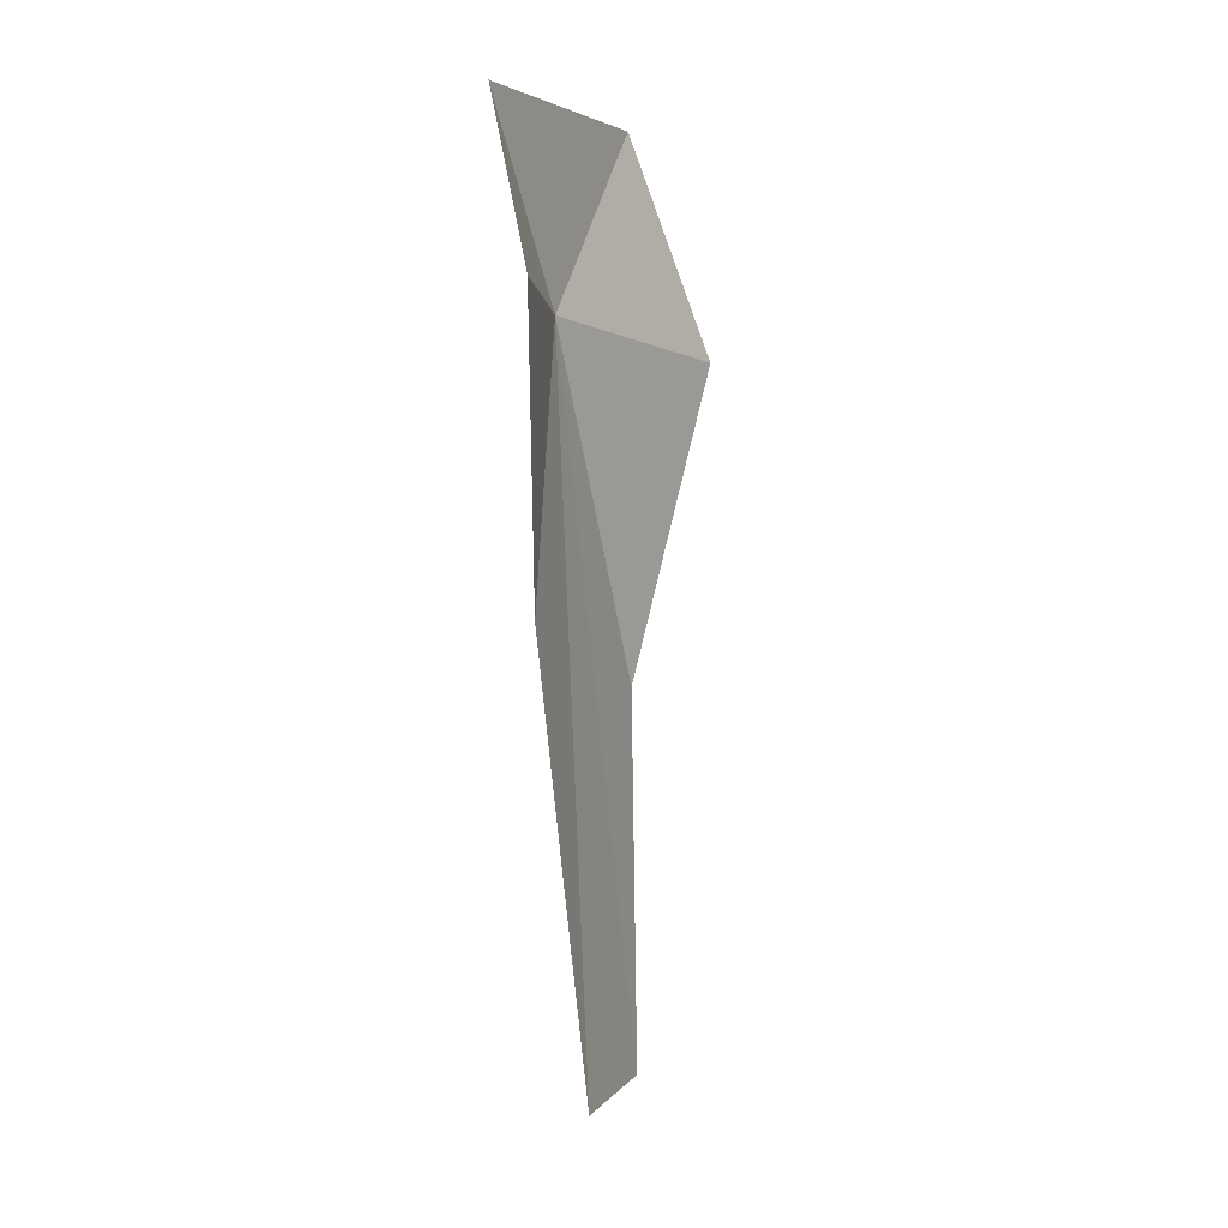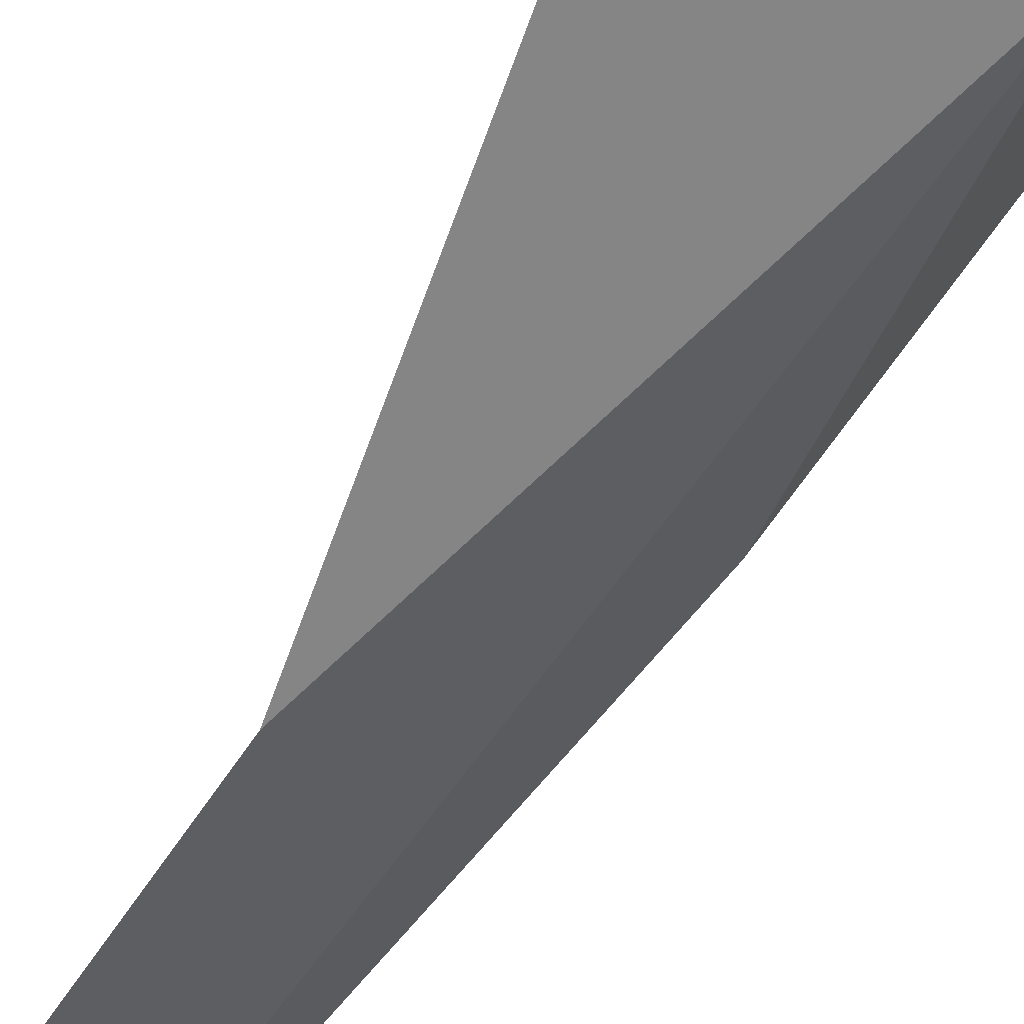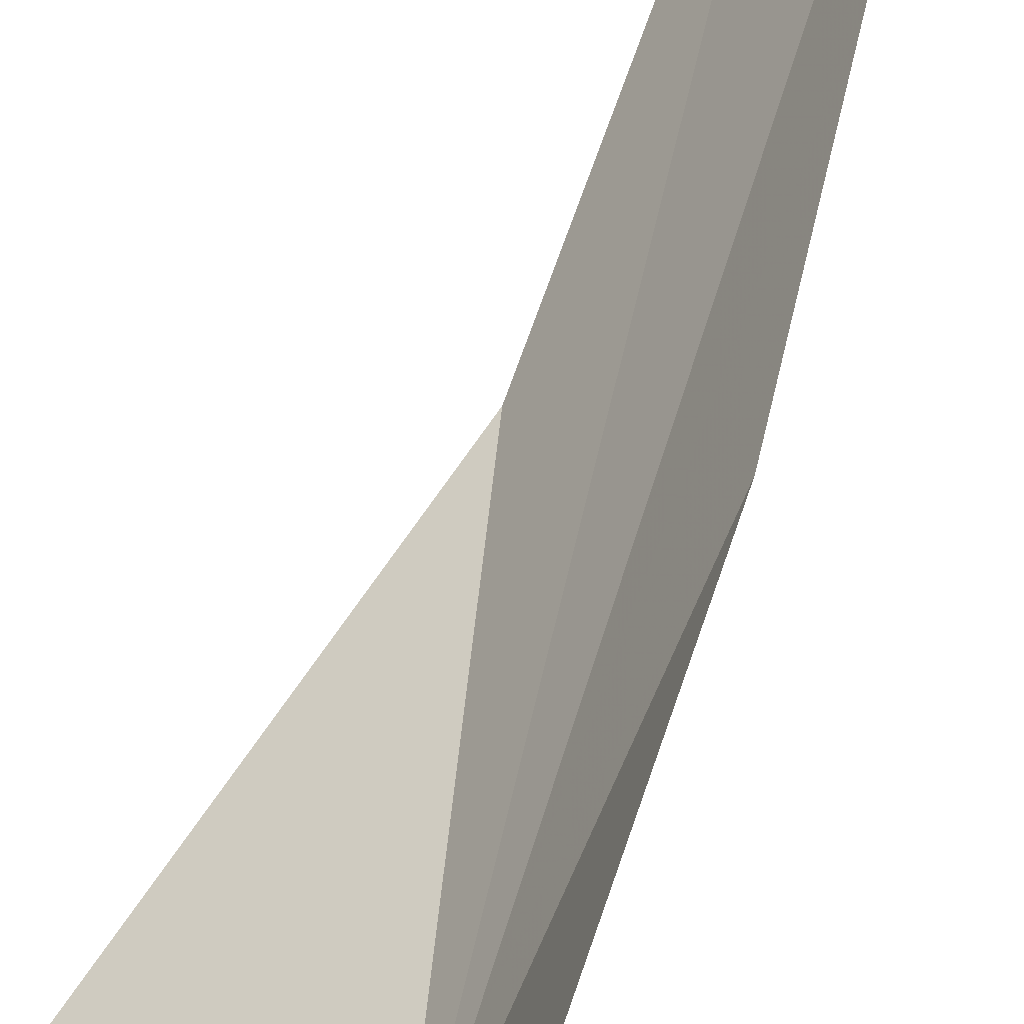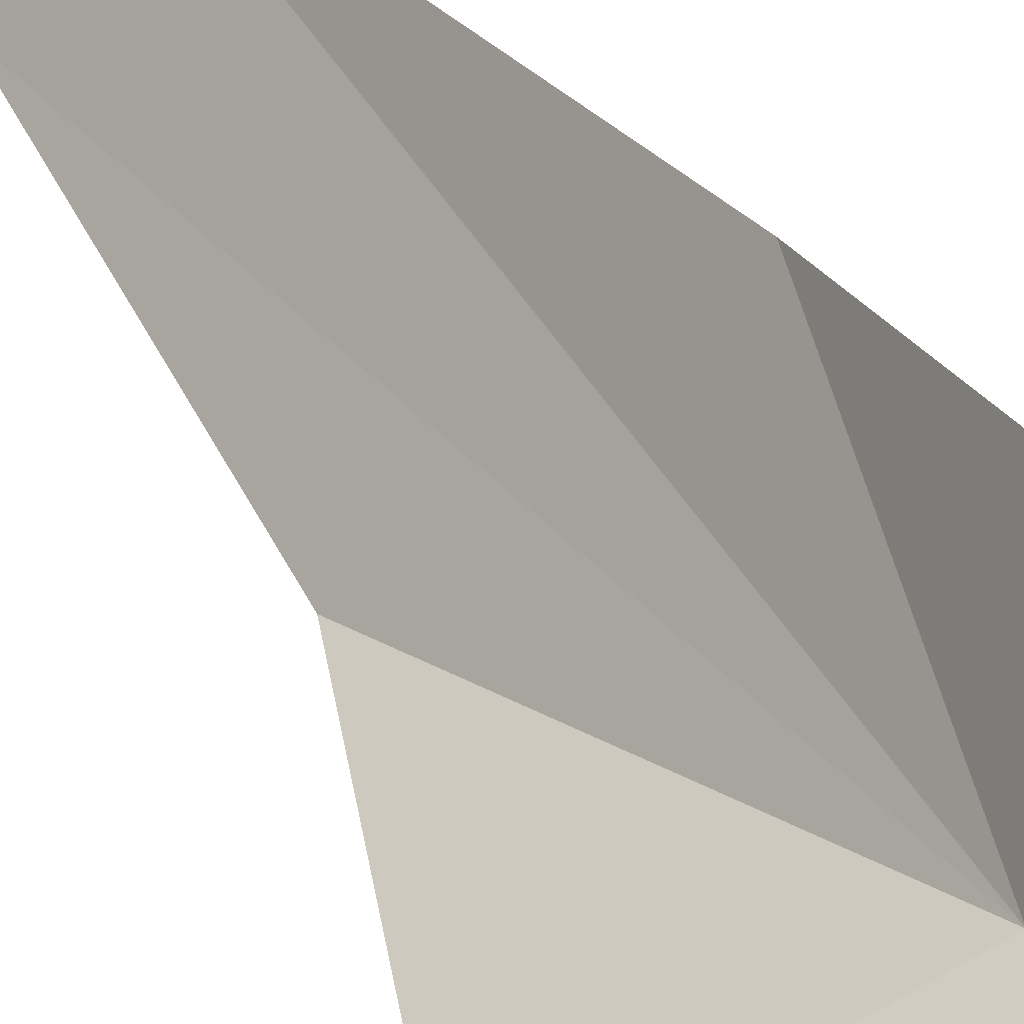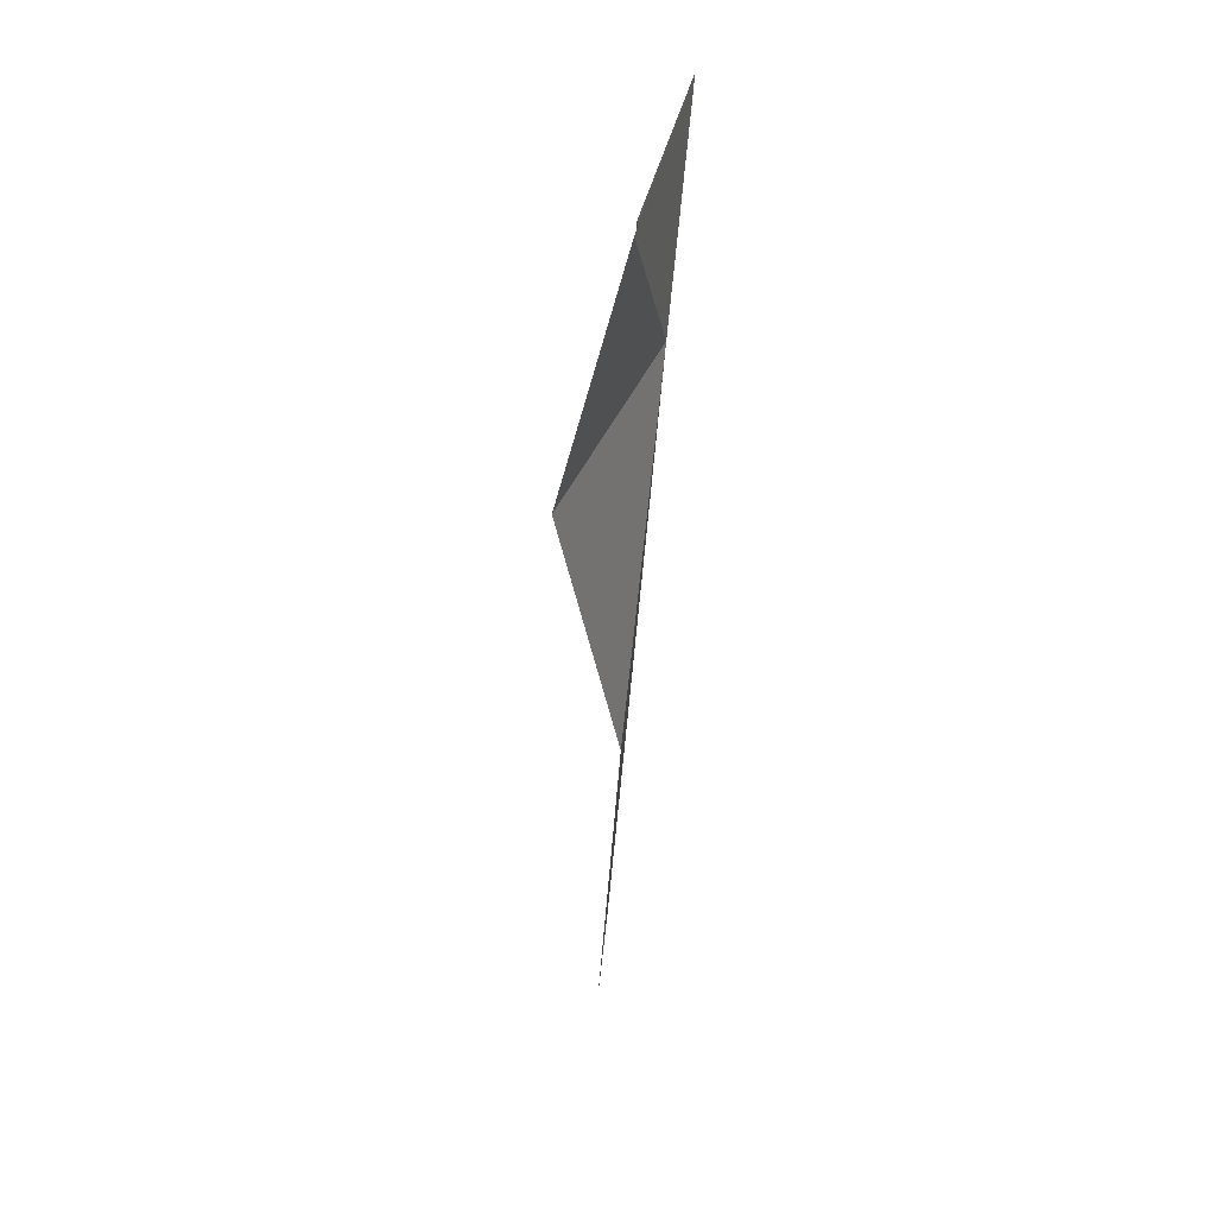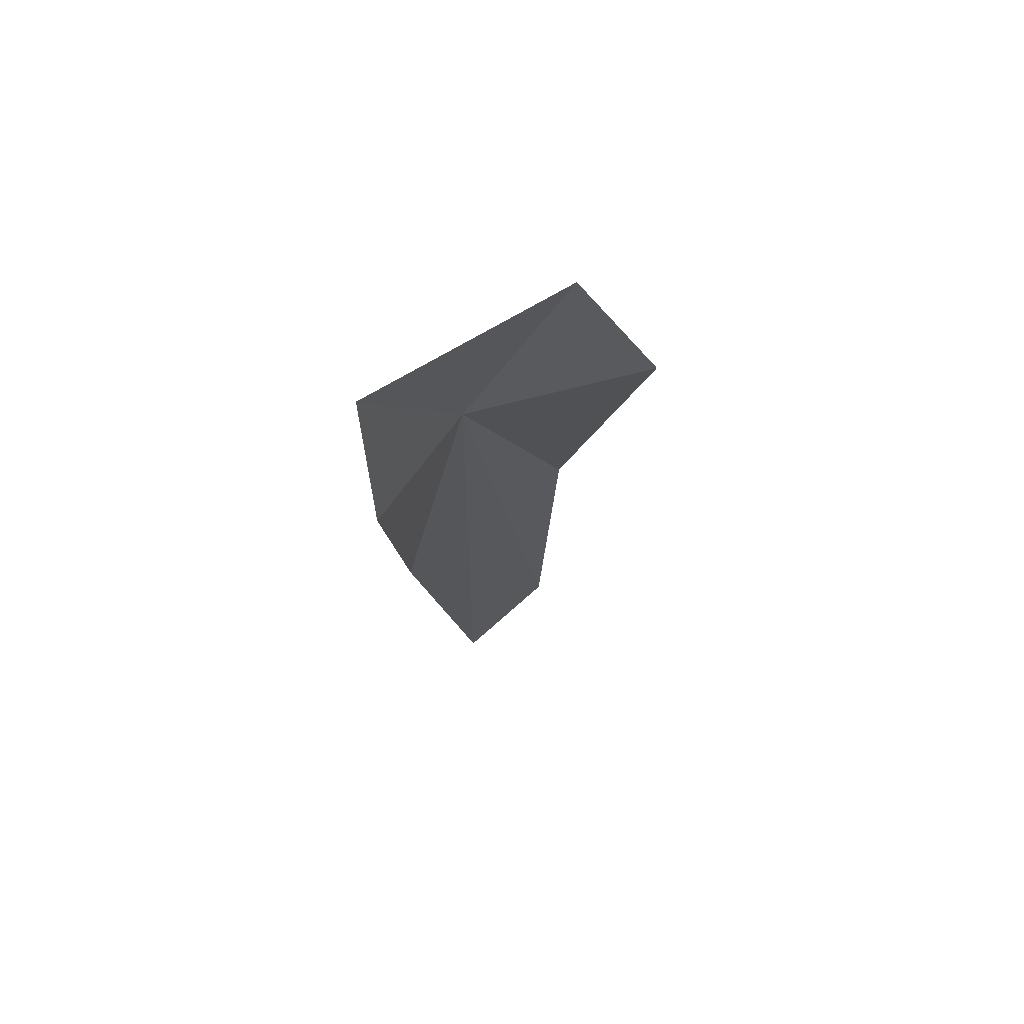
<metadata>
{"format":"obj","ext":"obj","renderer":"f3d","projection":"perspective","resolution":1024,"background":"white","views":[{"elev":12.8,"azim":168.7,"up":"+Z"},{"elev":-78.7,"azim":-35.7,"up":"+Y"},{"elev":58.2,"azim":18.4,"up":"+Y"},{"elev":31.9,"azim":-24.3,"up":"+Y"},{"elev":36.5,"azim":-28.9,"up":"+Z"},{"elev":74.7,"azim":-166.2,"up":"+Z"}]}
</metadata>
<code>
v 15.39 56.31 -6.072
v 14.89 56.18 -10.72
v 15.3 56.8 -10.66
v 15.63 56.98 -7.653
v 14.85 55.83 -8.354
v 15.67 57.14 -5.79
v 14.33 55.62 -6.429
v 14.86 55.74 -5.077
v 15.81 56.78 -4.816
f 1 2 3
f 1 3 4
f 1 5 2
f 1 4 6
f 1 7 5
f 1 8 7
f 1 9 8
f 1 6 9

</code>
